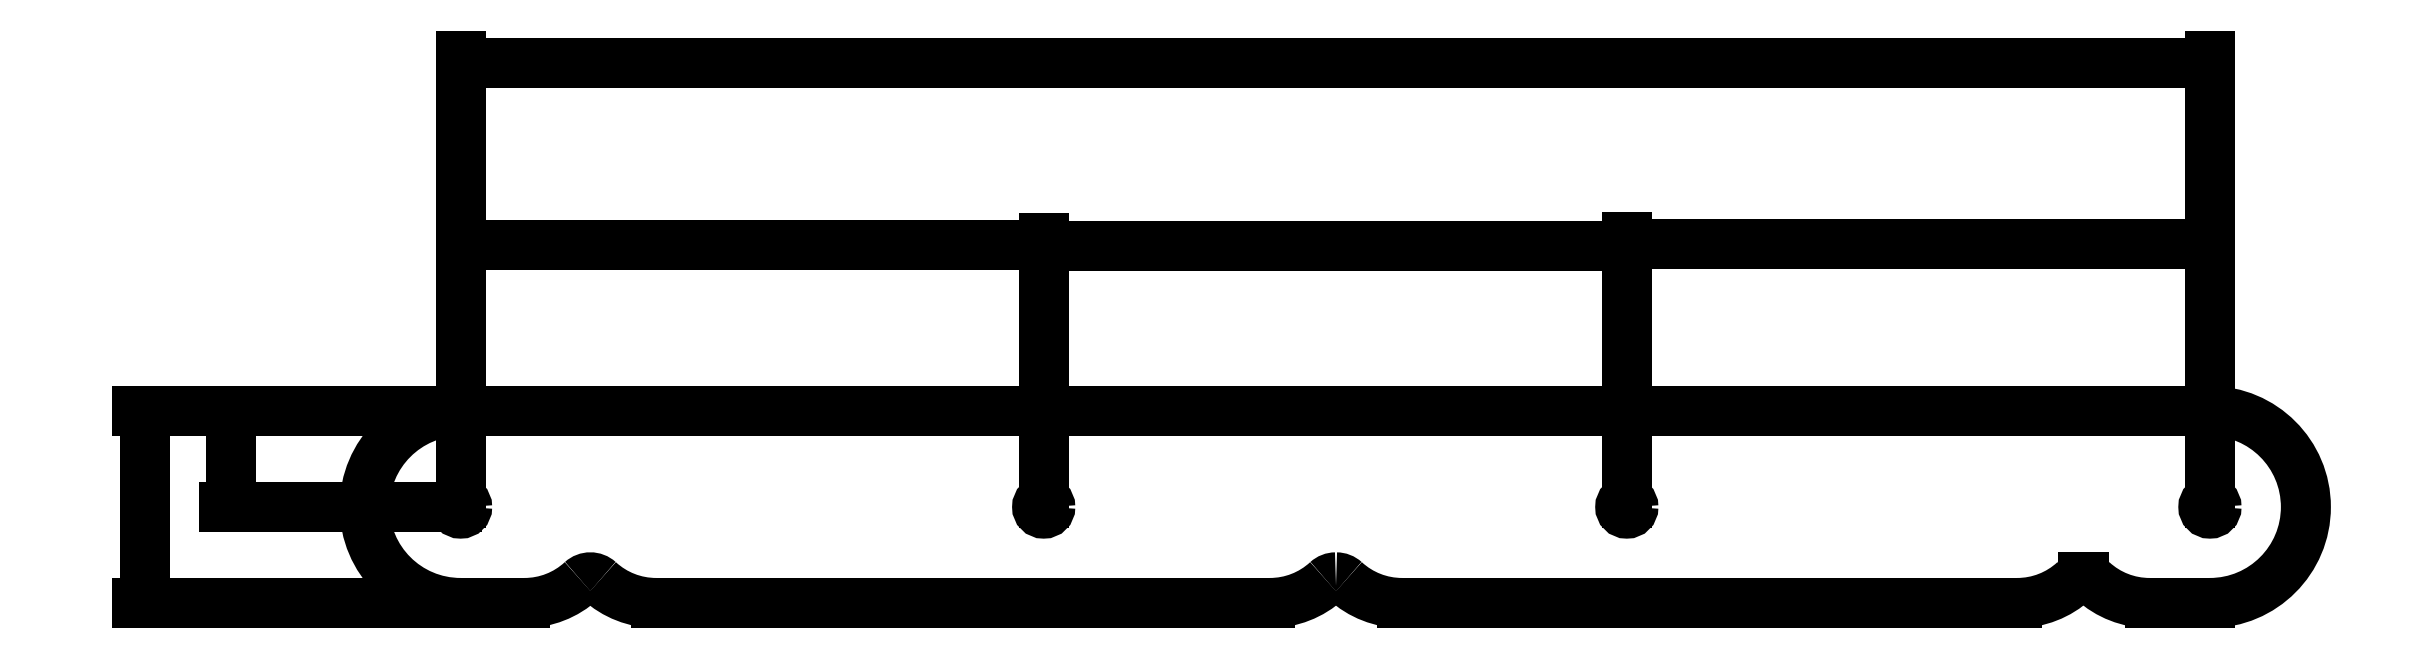
<metadata>
{"format":"dxf","ext":"dxf","renderer":"ezdxf+matplotlib","layout":"modelspace","background":"white","min_lineweight":24,"dpi":150}
</metadata>
<code>
0
SECTION
2
ENTITIES
0
ARC
8
0
10
284.6
20
2.071
40
2.2
50
47.42
51
90
0
LINE
8
0
10
284.5
20
4.271
11
284.6
21
4.271
0
ARC
8
0
10
284.5
20
2.071
40
2.2
50
90
51
132.6
0
ARC
8
0
10
273.5
20
14
40
14
50
270
51
312.6
0
ARC
8
0
10
295.6
20
14
40
14
50
227.4
51
270
0
ARC
8
0
10
171
20
14
40
14
50
227.4
51
270
0
ARC
8
0
10
160
20
2.071
40
2.2
50
47.42
51
90
0
LINE
8
0
10
159.9
20
4.271
11
160
21
4.271
0
ARC
8
0
10
159.9
20
2.071
40
2.2
50
90
51
132.6
0
ARC
8
0
10
148.9
20
14
40
14
50
270
51
312.6
0
ARC
8
0
10
46.59
20
14
40
14
50
227.4
51
270
0
ARC
8
0
10
24.67
20
14
40
14
50
270
51
312.6
0
LINE
8
0
10
181.5
20
4.271
11
181.5
21
4.271
0
ARC
8
0
10
35.63
20
2.071
40
2.2
50
47.42
51
132.6
0
LINE
8
0
10
14
20
0
11
24.67
21
0
0
LINE
8
0
10
46.59
20
0
11
148.9
21
0
0
LINE
8
0
10
171
20
-4.974e-14
11
273.5
21
-4.974e-14
0
LINE
8
0
10
295.6
20
-4.974e-14
11
305.7
21
-4.974e-14
0
CIRCLE
8
0
10
14
20
16
40
1.1
0
CIRCLE
8
0
10
111.2
20
16
40
1.1
0
CIRCLE
8
0
10
208.4
20
16
40
1.1
0
CIRCLE
8
0
10
305.7
20
16
40
1.1
0
LINE
8
0
10
14
20
32
11
305.7
21
32
0
ARC
8
0
10
305.7
20
16
40
16
50
270
51
90
0
ARC
8
0
10
14
20
16
40
16
50
90
51
270
0
DIMENSION
8
Dimensions
2
*D1
10
-24.27
20
32
30
0
11
-26.14
21
24
31
0
70
   32
71
    5
72
    0
3
Standard
53
0
210
0
220
0
230
1
13
14
23
16
33
0
14
14
24
32
34
0
50
90
0
DIMENSION
8
Dimensions
2
*D2
10
-38.62
20
32
30
0
11
-40.5
21
16
31
0
70
   32
71
    5
72
    0
3
Standard
53
0
210
0
220
0
230
1
13
14
23
0
33
0
14
14
24
32
34
0
50
90
0
DIMENSION
8
Dimensions
2
*D3
10
305.7
20
89.96
30
0
11
159.8
21
91.84
31
0
70
   32
71
    5
72
    0
3
Standard
53
0
210
0
220
0
230
1
13
14
23
16
33
0
14
305.7
24
16
34
0
0
DIMENSION
8
Dimensions
2
*D4
10
111.2
20
59.65
30
0
11
62.61
21
61.52
31
0
70
   32
71
    5
72
    0
3
Standard
53
0
210
0
220
0
230
1
13
14
23
16
33
0
14
111.2
24
16
34
0
0
DIMENSION
8
Dimensions
2
*D5
10
208.4
20
59.46
30
0
11
159.8
21
61.33
31
0
70
   32
71
    5
72
    0
3
Standard
53
0
210
0
220
0
230
1
13
111.2
23
16
33
0
14
208.4
24
16
34
0
0
DIMENSION
8
Dimensions
2
*D6
10
305.7
20
59.84
30
0
11
257.1
21
61.72
31
0
70
   32
71
    5
72
    0
3
Standard
53
0
210
0
220
0
230
1
13
208.4
23
16
33
0
14
305.7
24
16
34
0
0
ENDSEC
0
EOF

</code>
